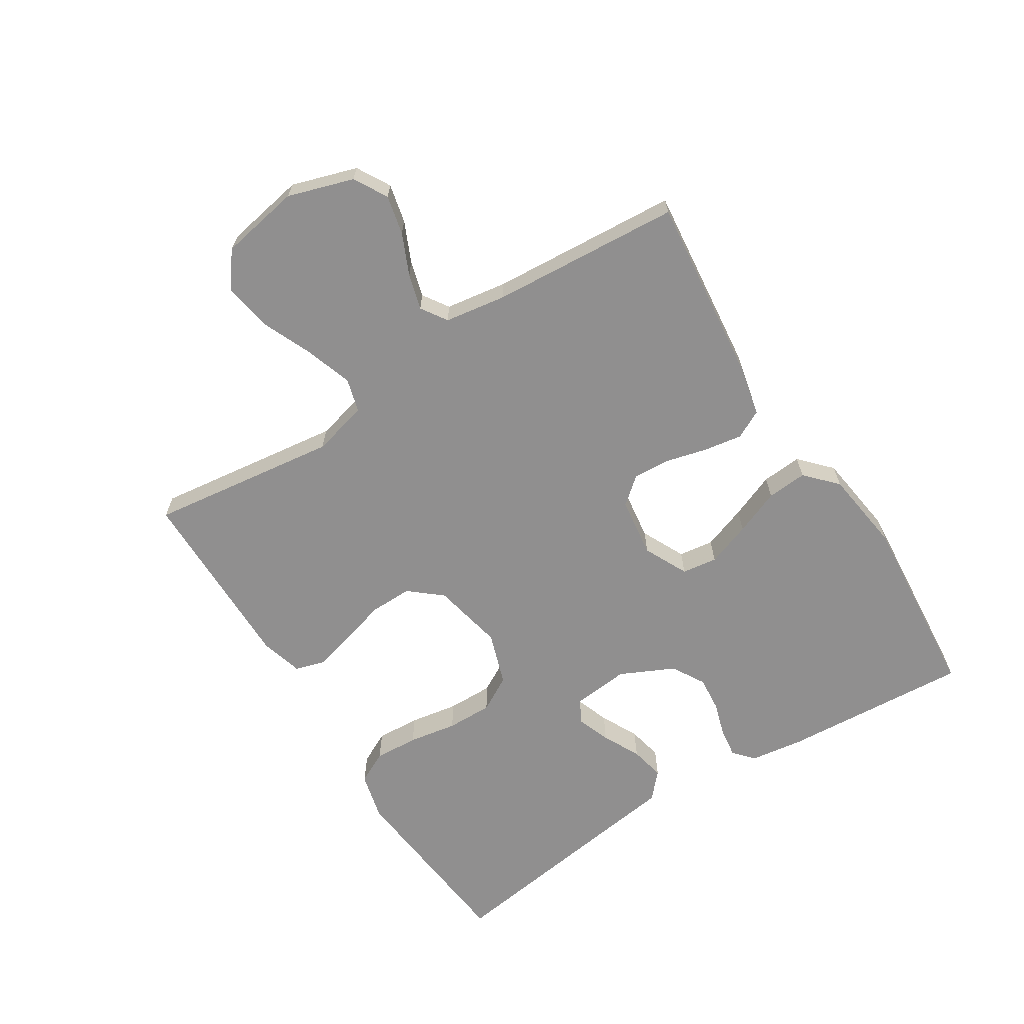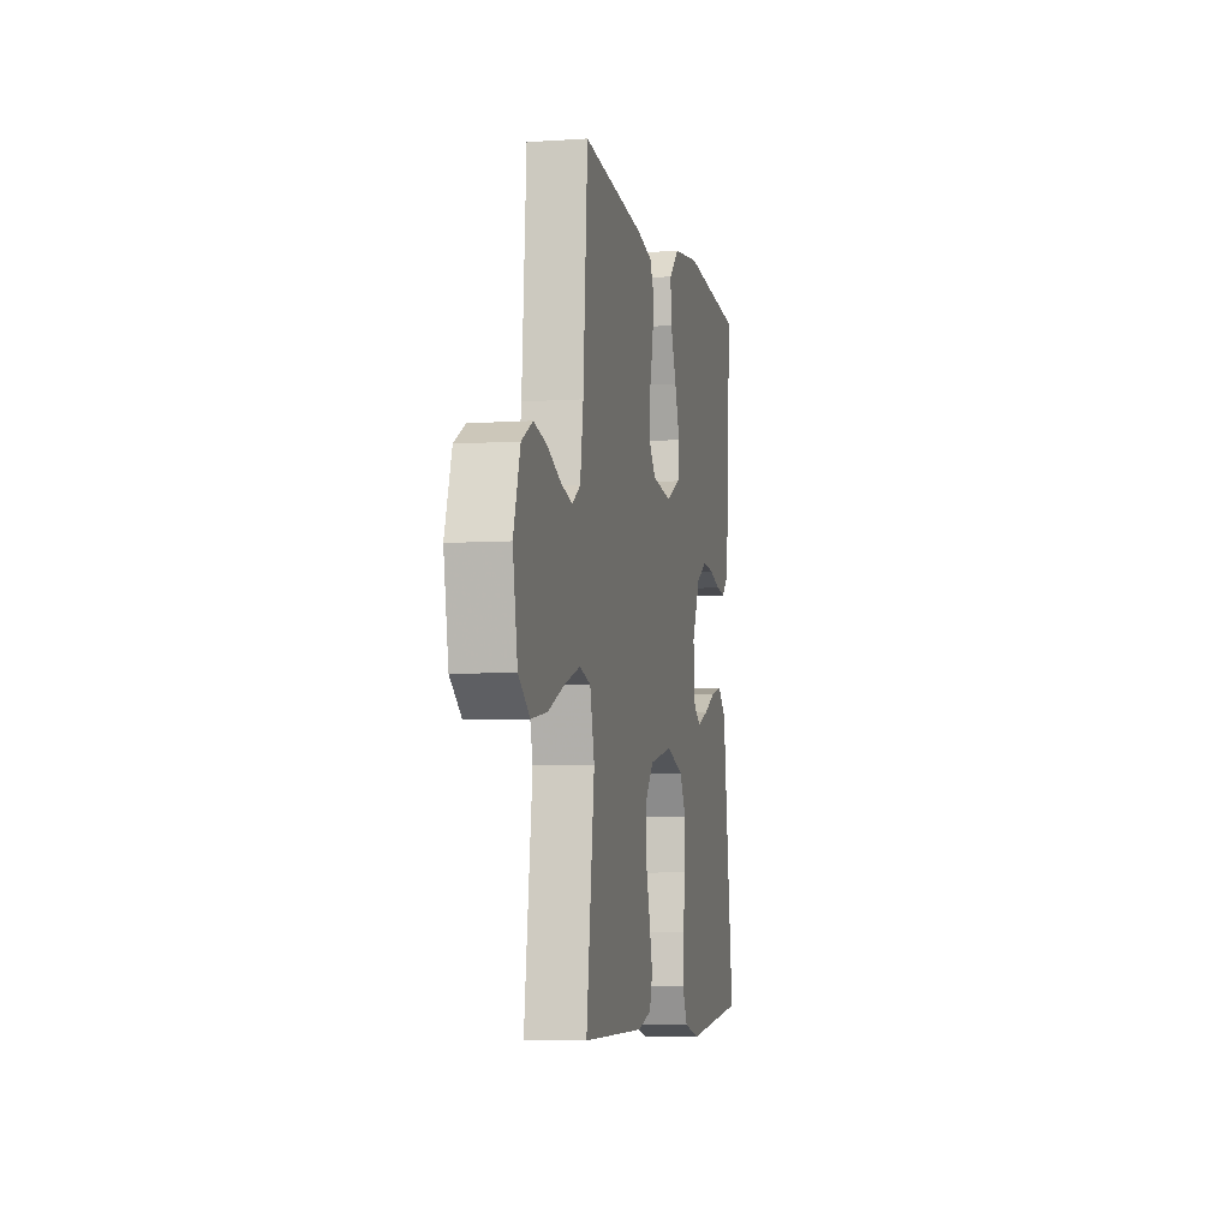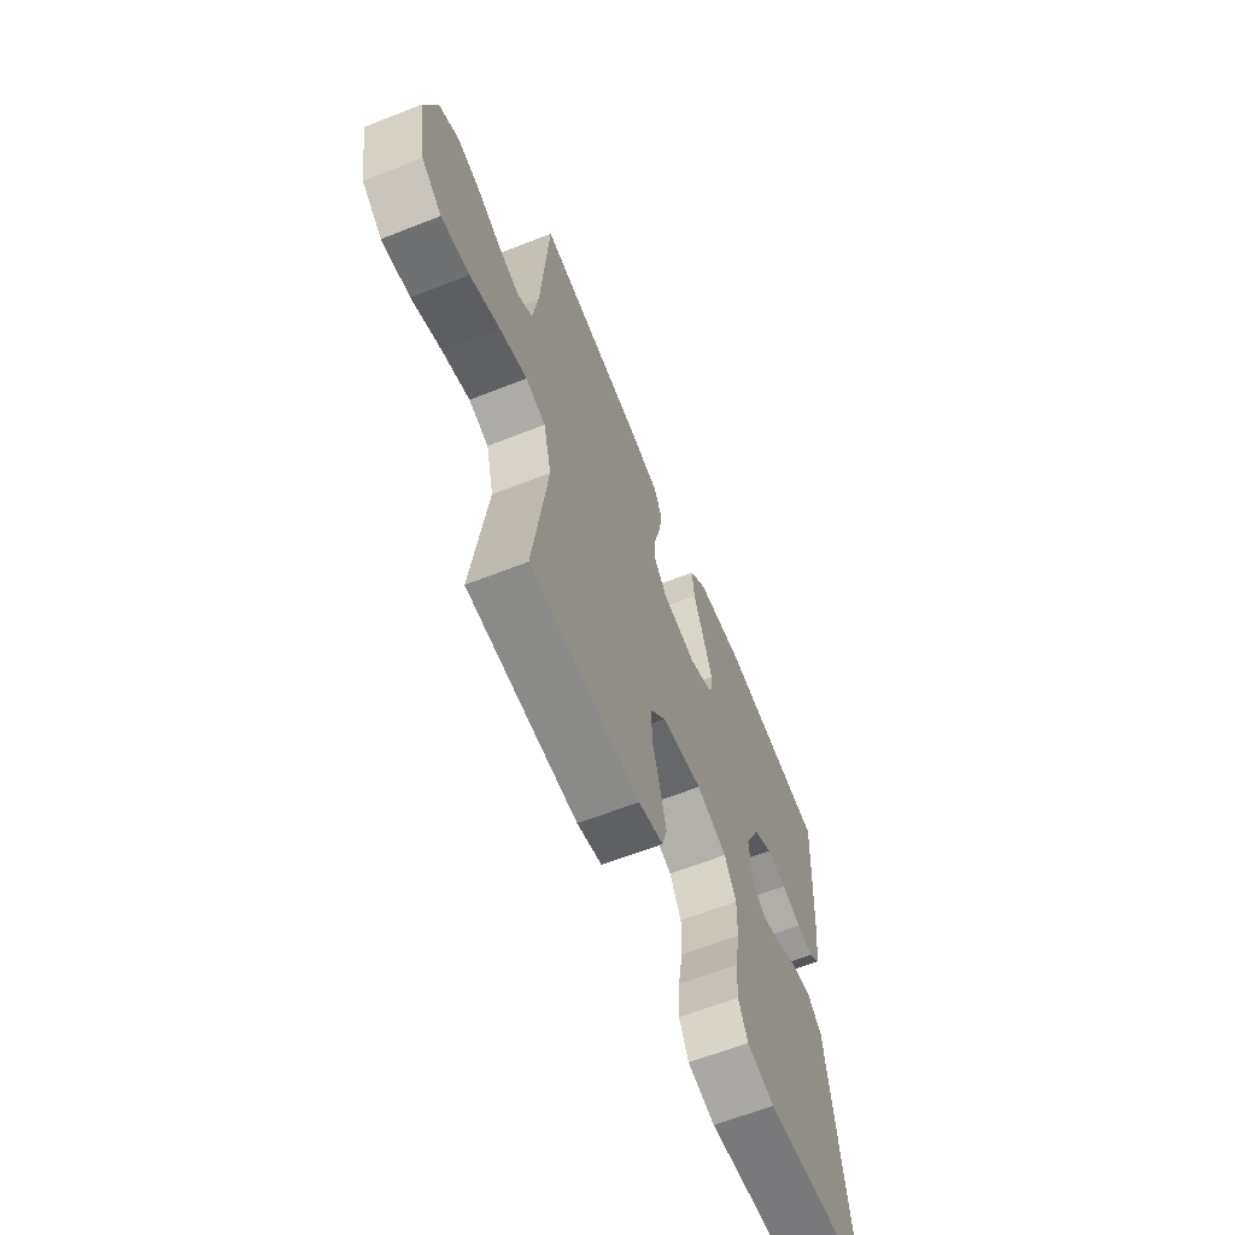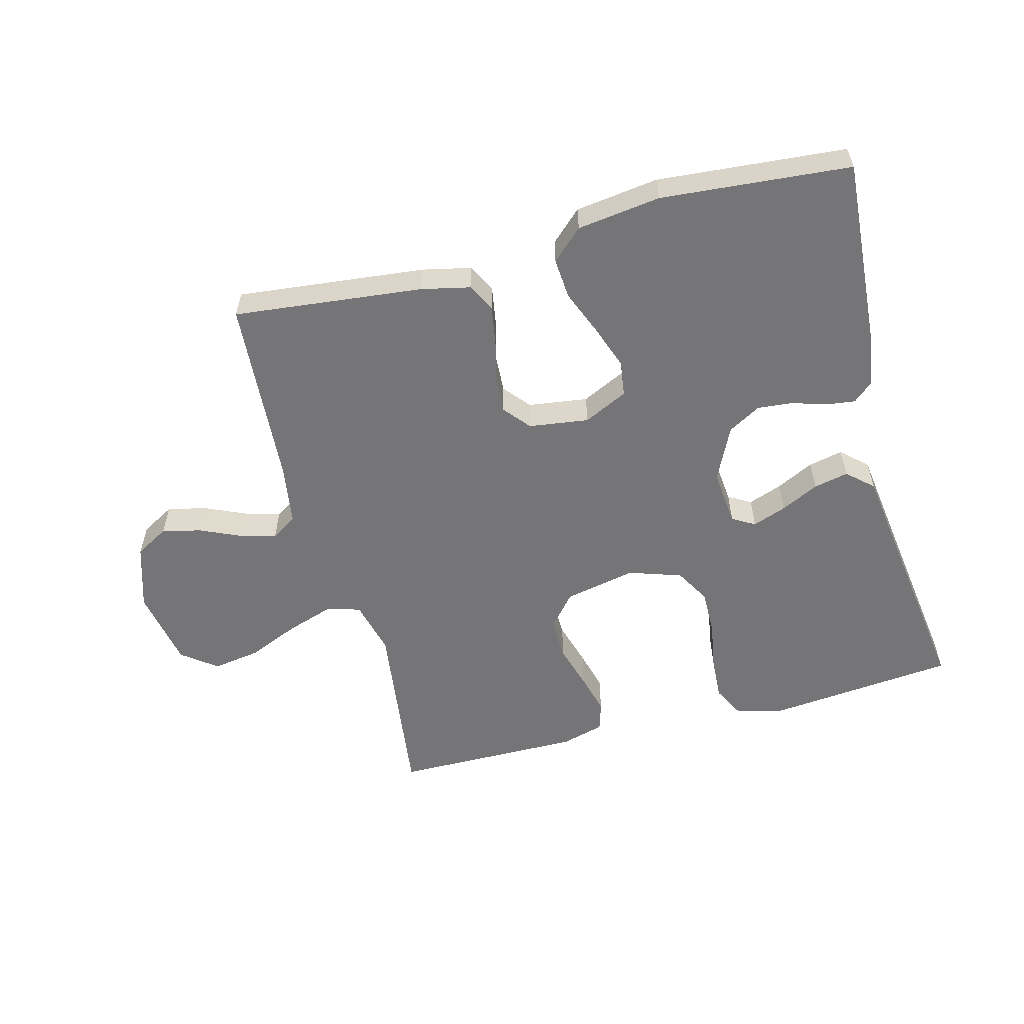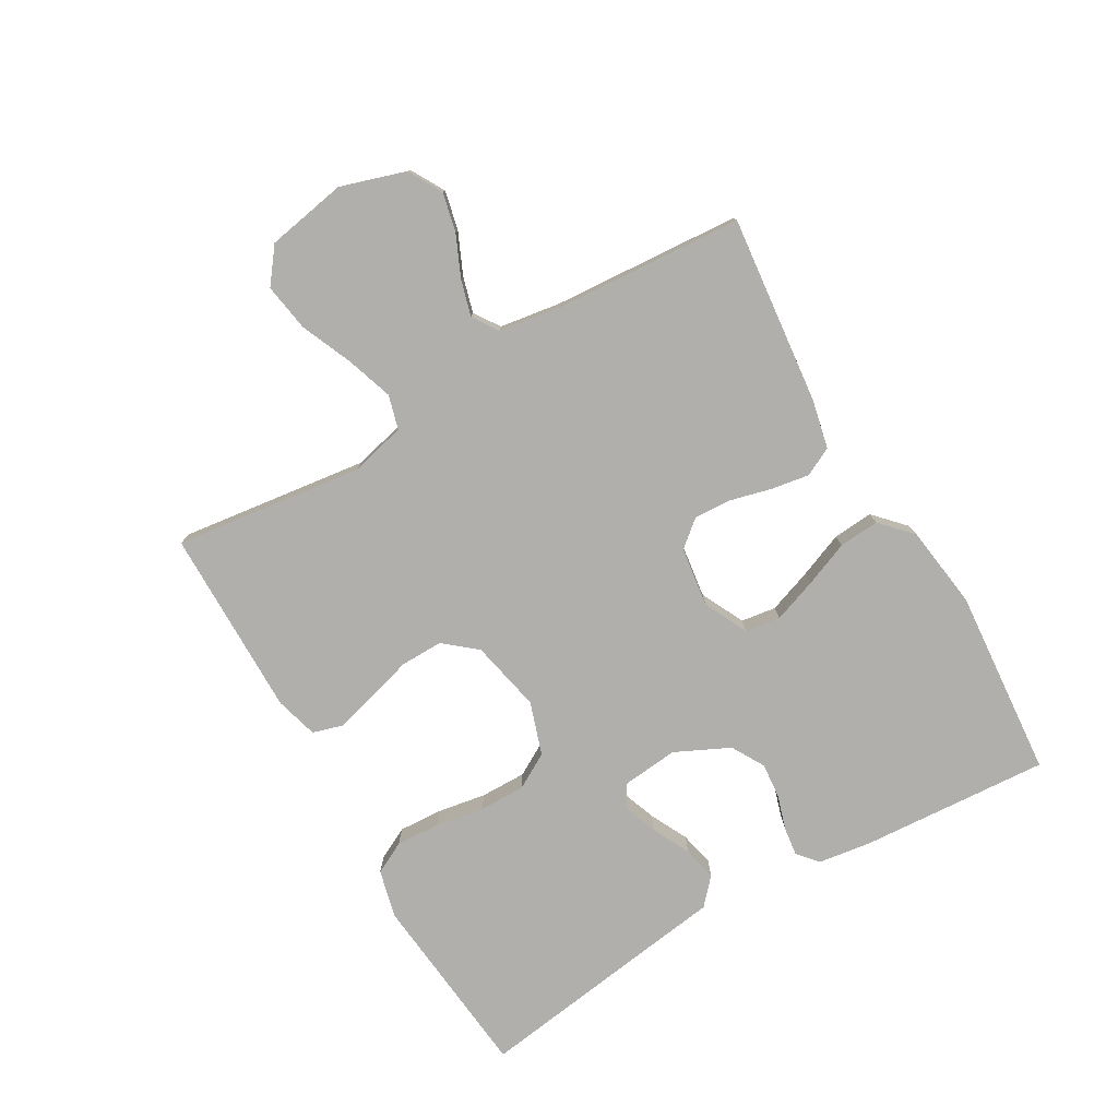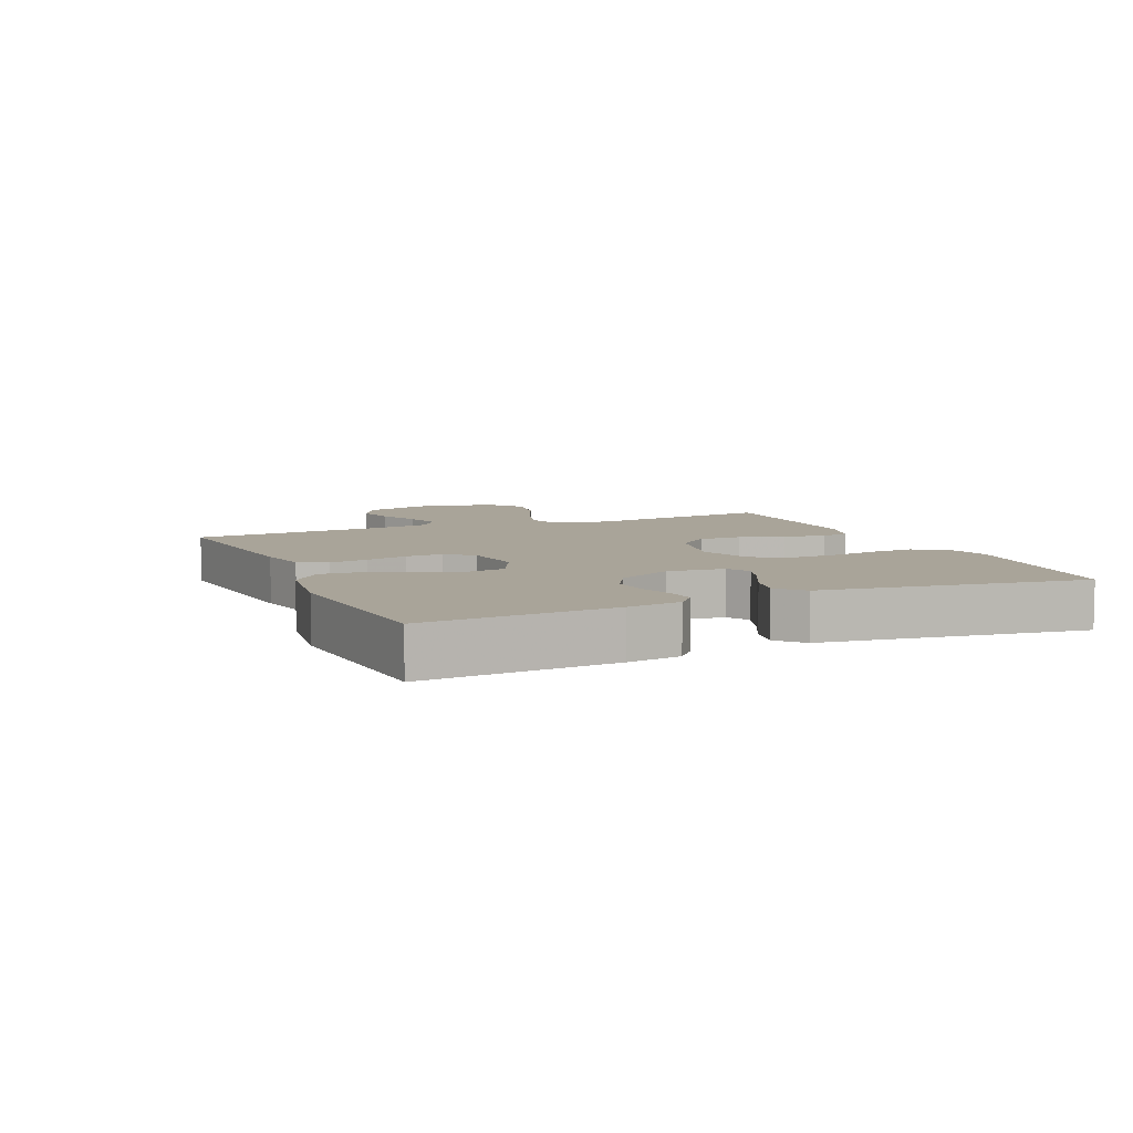
<metadata>
{"format":"obj","ext":"obj","renderer":"f3d","projection":"perspective","resolution":1024,"background":"white","views":[{"elev":-65.4,"azim":-57.7,"up":"+Y"},{"elev":-6.0,"azim":-78.5,"up":"+Z"},{"elev":-63.0,"azim":-68.2,"up":"+Z"},{"elev":-56.6,"azim":14.7,"up":"+Y"},{"elev":-78.1,"azim":-59.9,"up":"+Y"},{"elev":7.2,"azim":66.5,"up":"+Y"}]}
</metadata>
<code>
v 0.5 0.07 -0.5
v 0.2 0.07 -0.53
v 0.124 0.07 -0.511
v 0.098 0.07 -0.46
v 0.102 0.07 -0.39
v 0.115 0.07 -0.313
v 0.116 0.07 -0.24
v 0.084 0.07 -0.184
v 0 0.07 -0.156
v -0.114 0.07 -0.18
v -0.157 0.07 -0.231
v -0.156 0.07 -0.299
v -0.135 0.07 -0.371
v -0.118 0.07 -0.436
v -0.132 0.07 -0.483
v -0.2 0.07 -0.502
v -0.5 0.07 -0.5
v -0.461 0.07 -0.2
v -0.483 0.07 -0.112
v -0.537 0.07 -0.097
v -0.612 0.07 -0.122
v -0.693 0.07 -0.157
v -0.769 0.07 -0.169
v -0.824 0.07 -0.127
v -0.847 0.07 0
v -0.814 0.07 0.104
v -0.761 0.07 0.134
v -0.699 0.07 0.12
v -0.634 0.07 0.091
v -0.577 0.07 0.075
v -0.536 0.07 0.102
v -0.521 0.07 0.2
v -0.5 0.07 0.5
v -0.2 0.07 0.468
v -0.123 0.07 0.451
v -0.1 0.07 0.406
v -0.11 0.07 0.345
v -0.127 0.07 0.279
v -0.13 0.07 0.22
v -0.095 0.07 0.178
v 0 0.07 0.165
v 0.07 0.07 0.199
v 0.078 0.07 0.255
v 0.053 0.07 0.325
v 0.024 0.07 0.397
v 0.019 0.07 0.461
v 0.068 0.07 0.507
v 0.2 0.07 0.525
v 0.5 0.07 0.5
v 0.48 0.07 0.2
v 0.468 0.07 0.116
v 0.436 0.07 0.088
v 0.39 0.07 0.094
v 0.335 0.07 0.111
v 0.279 0.07 0.116
v 0.227 0.07 0.086
v 0.186 0.07 0
v 0.195 0.07 -0.09
v 0.231 0.07 -0.111
v 0.285 0.07 -0.091
v 0.345 0.07 -0.061
v 0.4 0.07 -0.049
v 0.441 0.07 -0.086
v 0.457 0.07 -0.2
v 0.5 0 -0.5
v 0.2 0 -0.53
v 0.124 0 -0.511
v 0.098 0 -0.46
v 0.102 0 -0.39
v 0.115 0 -0.313
v 0.116 0 -0.24
v 0.084 0 -0.184
v 0 0 -0.156
v -0.114 0 -0.18
v -0.157 0 -0.231
v -0.156 0 -0.299
v -0.135 0 -0.371
v -0.118 0 -0.436
v -0.132 0 -0.483
v -0.2 0 -0.502
v -0.5 0 -0.5
v -0.461 0 -0.2
v -0.483 0 -0.112
v -0.537 0 -0.097
v -0.612 0 -0.122
v -0.693 0 -0.157
v -0.769 0 -0.169
v -0.824 0 -0.127
v -0.847 0 0
v -0.814 0 0.104
v -0.761 0 0.134
v -0.699 0 0.12
v -0.634 0 0.091
v -0.577 0 0.075
v -0.536 0 0.102
v -0.521 0 0.2
v -0.5 0 0.5
v -0.2 0 0.468
v -0.123 0 0.451
v -0.1 0 0.406
v -0.11 0 0.345
v -0.127 0 0.279
v -0.13 0 0.22
v -0.095 0 0.178
v 0 0 0.165
v 0.07 0 0.199
v 0.078 0 0.255
v 0.053 0 0.325
v 0.024 0 0.397
v 0.019 0 0.461
v 0.068 0 0.507
v 0.2 0 0.525
v 0.5 0 0.5
v 0.48 0 0.2
v 0.468 0 0.116
v 0.436 0 0.088
v 0.39 0 0.094
v 0.335 0 0.111
v 0.279 0 0.116
v 0.227 0 0.086
v 0.186 0 0
v 0.195 0 -0.09
v 0.231 0 -0.111
v 0.285 0 -0.091
v 0.345 0 -0.061
v 0.4 0 -0.049
v 0.441 0 -0.086
v 0.457 0 -0.2
f 61 62 63 64
f 60 61 64 1
f 59 60 1 2
f 58 59 2 3
f 57 58 3 4
f 51 52 53 54
f 51 54 55
f 50 51 55
f 49 50 55
f 48 49 55 56
f 44 45 46 47
f 43 44 47 48
f 42 43 48 56
f 35 36 37 38
f 35 38 39
f 32 33 34 35
f 31 32 35 39
f 30 31 39 40
f 26 27 28 29
f 26 29 30
f 25 26 30
f 21 22 23 24
f 20 21 24 25
f 19 20 25 30
f 15 16 17 18
f 15 18 19
f 12 13 14 15
f 12 15 19 30
f 57 4 5 6
f 57 6 7
f 41 42 56 57
f 41 57 7 8
f 40 41 8 9
f 30 40 9 10
f 11 12 30
f 10 11 30
f 128 127 126 125
f 65 128 125 124
f 66 65 124 123
f 67 66 123 122
f 68 67 122 121
f 118 117 116 115
f 119 118 115
f 119 115 114
f 119 114 113
f 120 119 113 112
f 111 110 109 108
f 112 111 108 107
f 120 112 107 106
f 102 101 100 99
f 103 102 99
f 99 98 97 96
f 103 99 96 95
f 104 103 95 94
f 93 92 91 90
f 94 93 90
f 94 90 89
f 88 87 86 85
f 89 88 85 84
f 94 89 84 83
f 82 81 80 79
f 83 82 79
f 79 78 77 76
f 94 83 79 76
f 70 69 68 121
f 71 70 121
f 121 120 106 105
f 72 71 121 105
f 73 72 105 104
f 74 73 104 94
f 94 76 75
f 94 75 74
f 1 65 66 2
f 2 66 67 3
f 3 67 68 4
f 4 68 69 5
f 5 69 70 6
f 6 70 71 7
f 7 71 72 8
f 8 72 73 9
f 9 73 74 10
f 10 74 75 11
f 11 75 76 12
f 12 76 77 13
f 13 77 78 14
f 14 78 79 15
f 15 79 80 16
f 16 80 81 17
f 17 81 82 18
f 18 82 83 19
f 19 83 84 20
f 20 84 85 21
f 21 85 86 22
f 22 86 87 23
f 23 87 88 24
f 24 88 89 25
f 25 89 90 26
f 26 90 91 27
f 27 91 92 28
f 28 92 93 29
f 29 93 94 30
f 30 94 95 31
f 31 95 96 32
f 32 96 97 33
f 33 97 98 34
f 34 98 99 35
f 35 99 100 36
f 36 100 101 37
f 37 101 102 38
f 38 102 103 39
f 39 103 104 40
f 40 104 105 41
f 41 105 106 42
f 42 106 107 43
f 43 107 108 44
f 44 108 109 45
f 45 109 110 46
f 46 110 111 47
f 47 111 112 48
f 48 112 113 49
f 49 113 114 50
f 50 114 115 51
f 51 115 116 52
f 52 116 117 53
f 53 117 118 54
f 54 118 119 55
f 55 119 120 56
f 56 120 121 57
f 57 121 122 58
f 58 122 123 59
f 59 123 124 60
f 60 124 125 61
f 61 125 126 62
f 62 126 127 63
f 63 127 128 64
f 64 128 65 1

</code>
